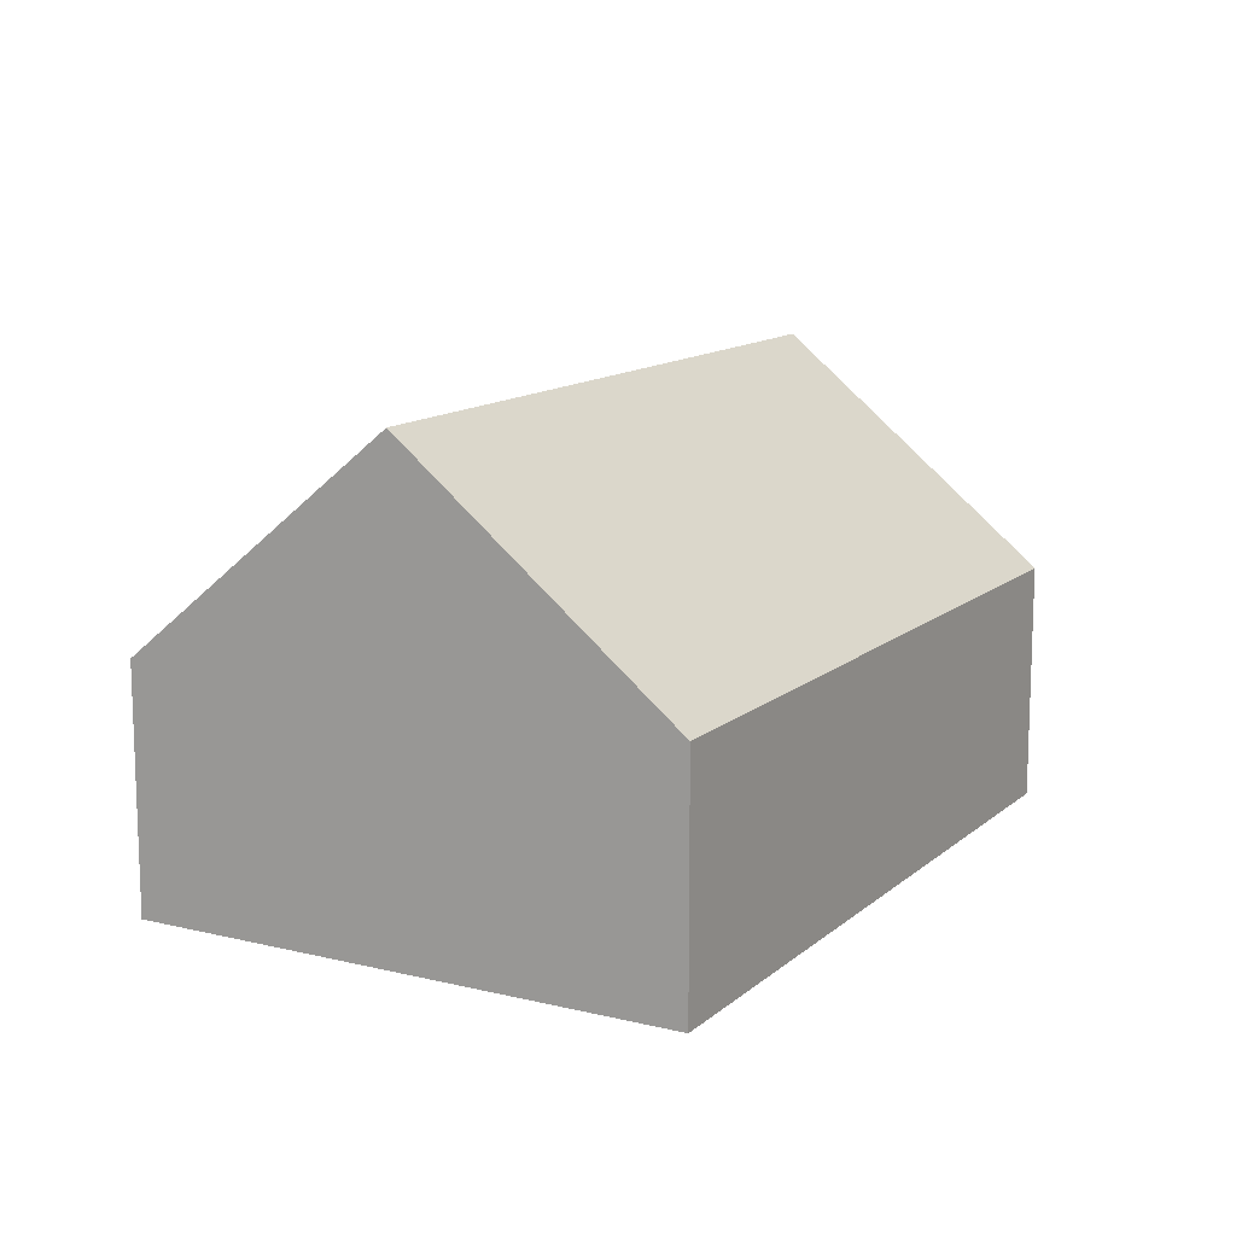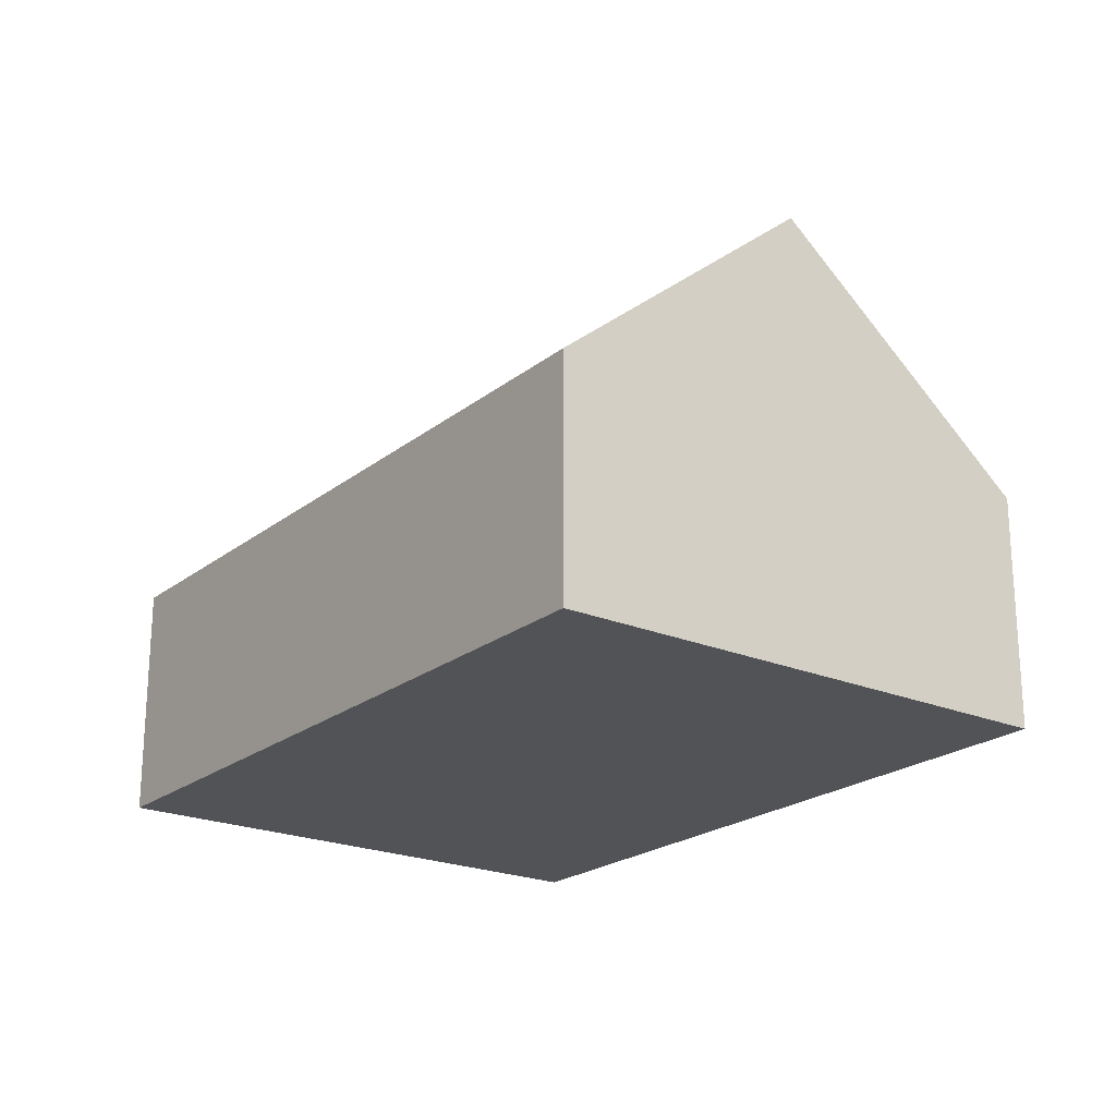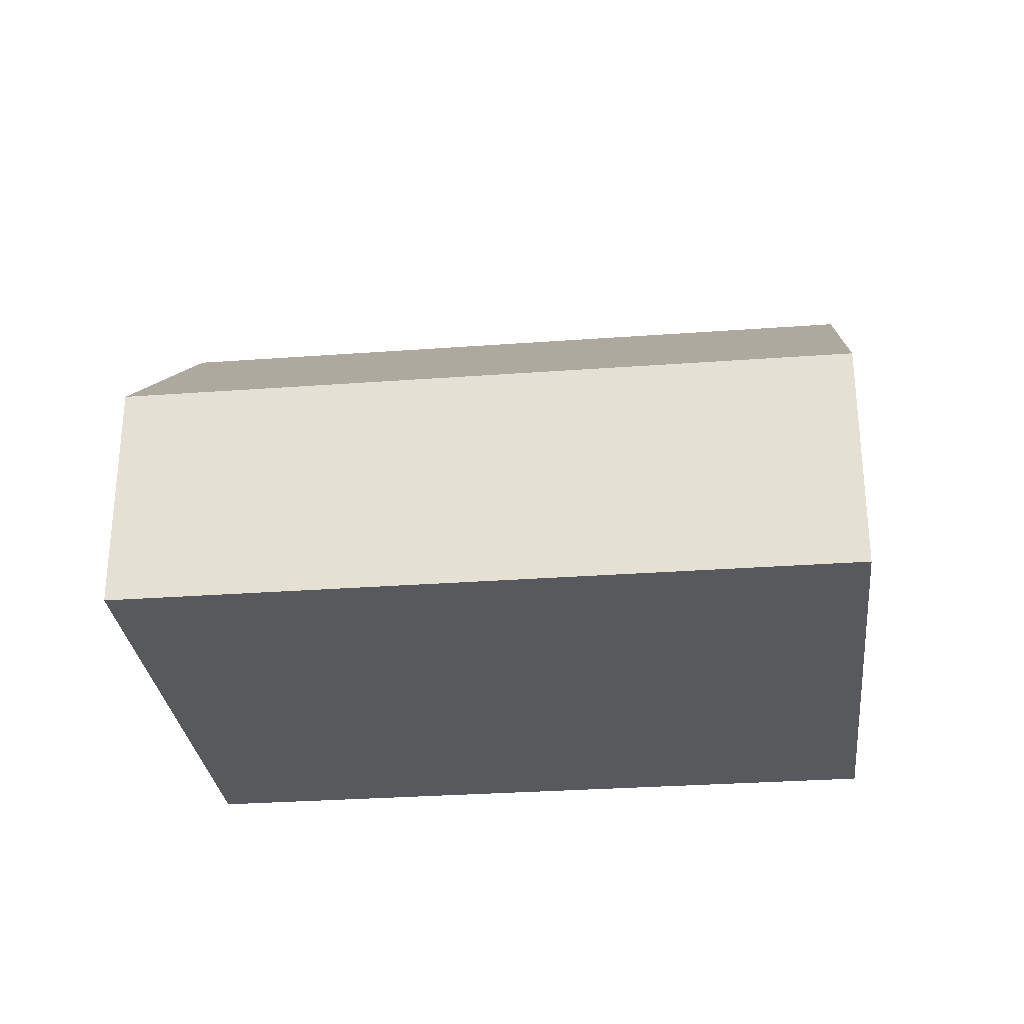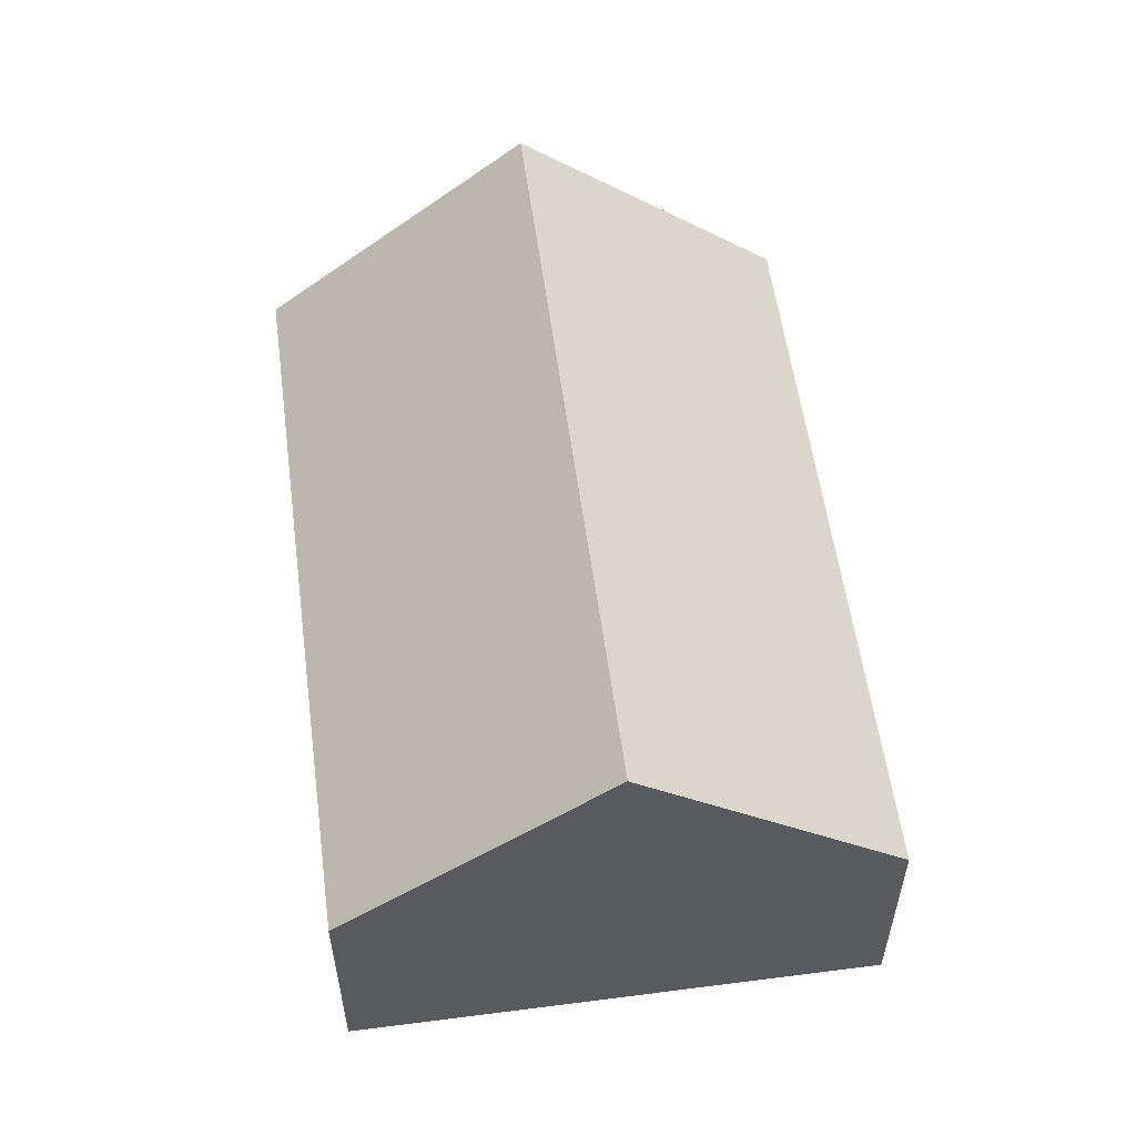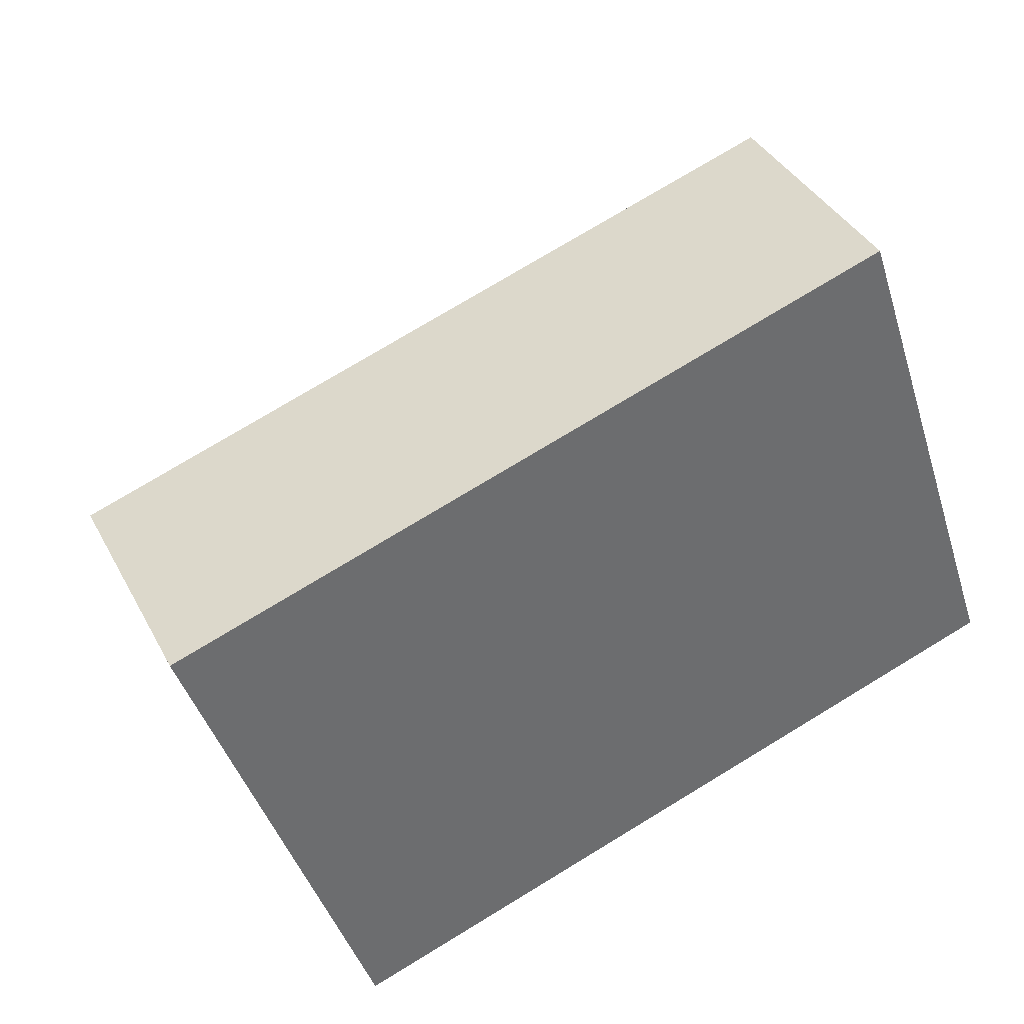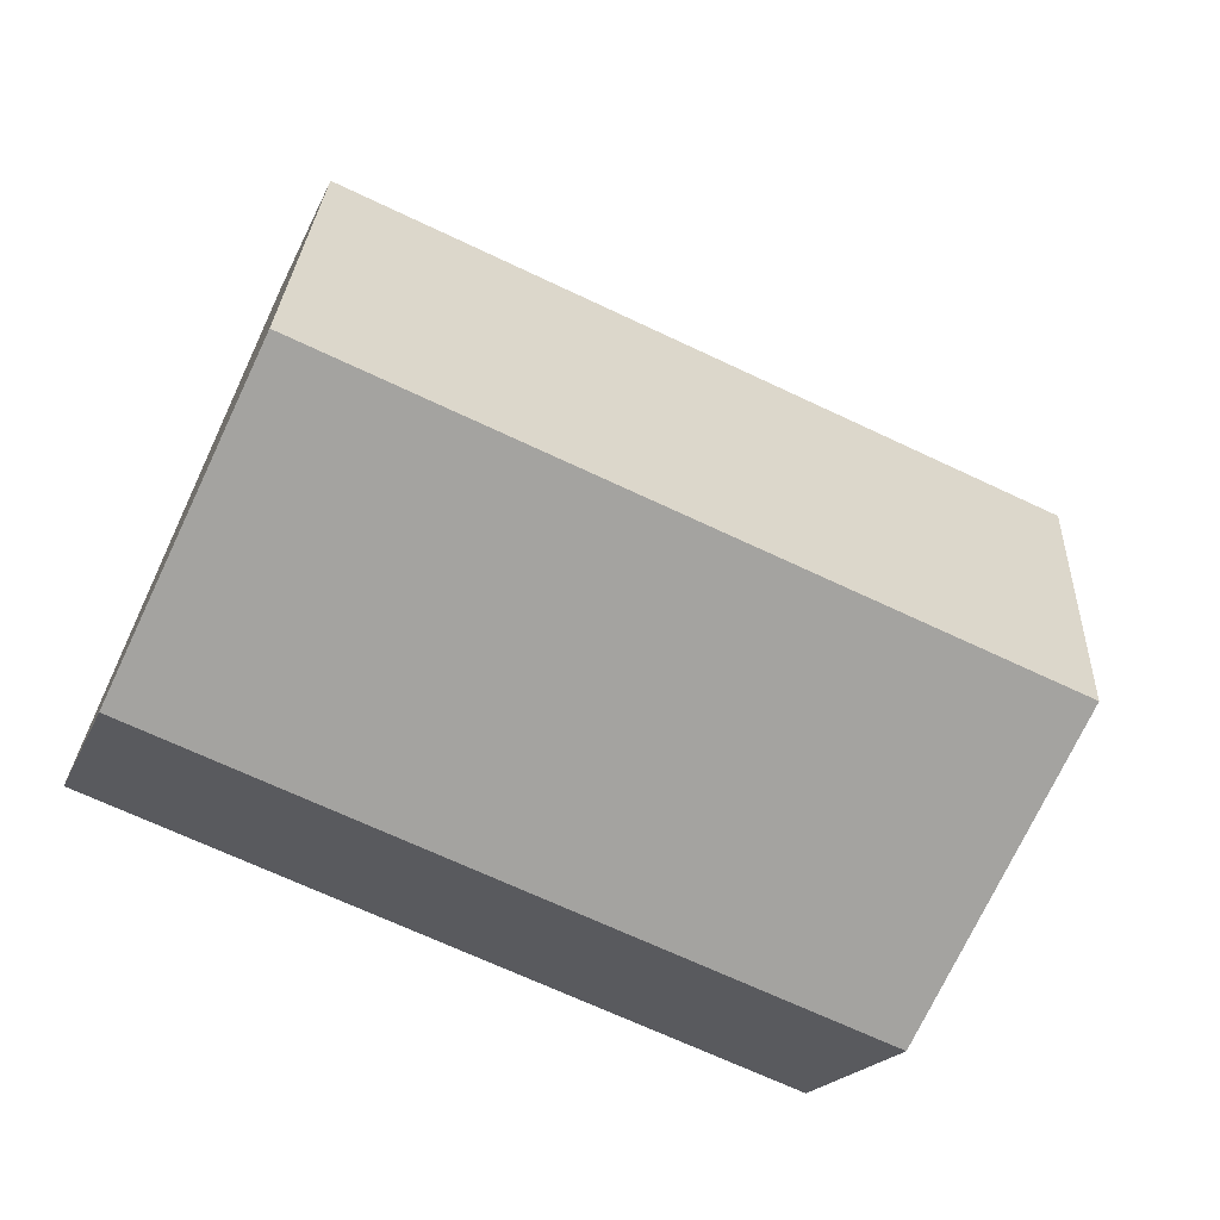
<metadata>
{"format":"obj","ext":"obj","renderer":"f3d","projection":"perspective","resolution":1024,"background":"white","views":[{"elev":12.8,"azim":100.5,"up":"+Y"},{"elev":-21.8,"azim":34.6,"up":"+Y"},{"elev":-29.3,"azim":167.5,"up":"+Y"},{"elev":56.4,"azim":-116.4,"up":"+Y"},{"elev":38.1,"azim":-25.3,"up":"+Z"},{"elev":-19.2,"azim":162.4,"up":"+Z"}]}
</metadata>
<code>
o BJ39_500_099052_0024
v 69.11 75 -251.6
v 41.23 145 -169.5
v 13.59 75 -88.08
v 237.8 75 -11.96
v 293.3 75 -175.4
v 265.4 145 -93.33
v 69.11 0 -251.6
v 13.59 0 -88.08
v 237.8 0 -11.96
v 293.3 0 -175.4
f 6 2 3 4
f 6 5 1 2
f 1 2 3
f 4 6 5
f 7 8 9 10
f 1 7 8 3
f 3 8 9 4
f 4 9 10 5
f 5 10 7 1

</code>
